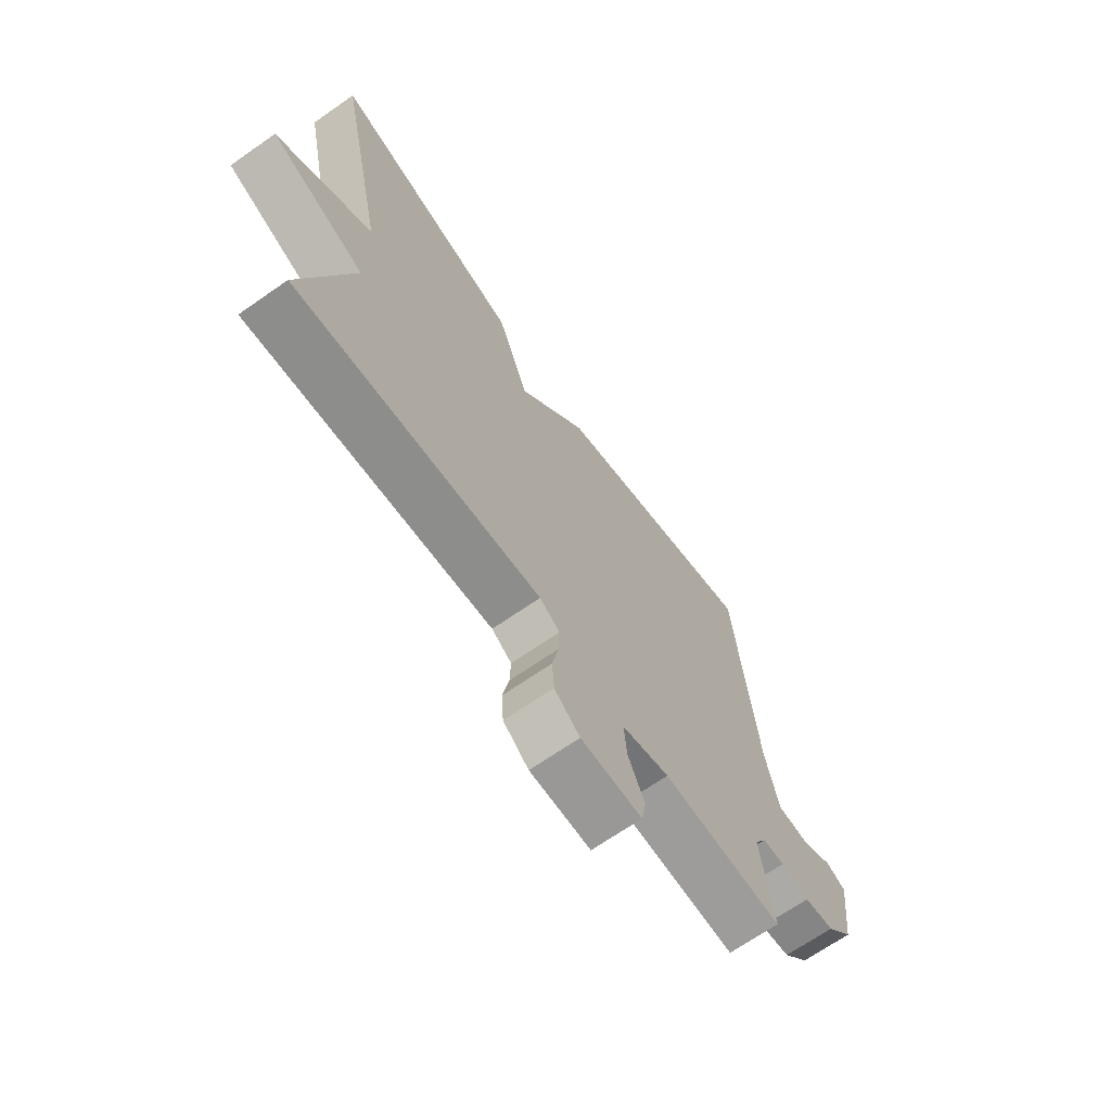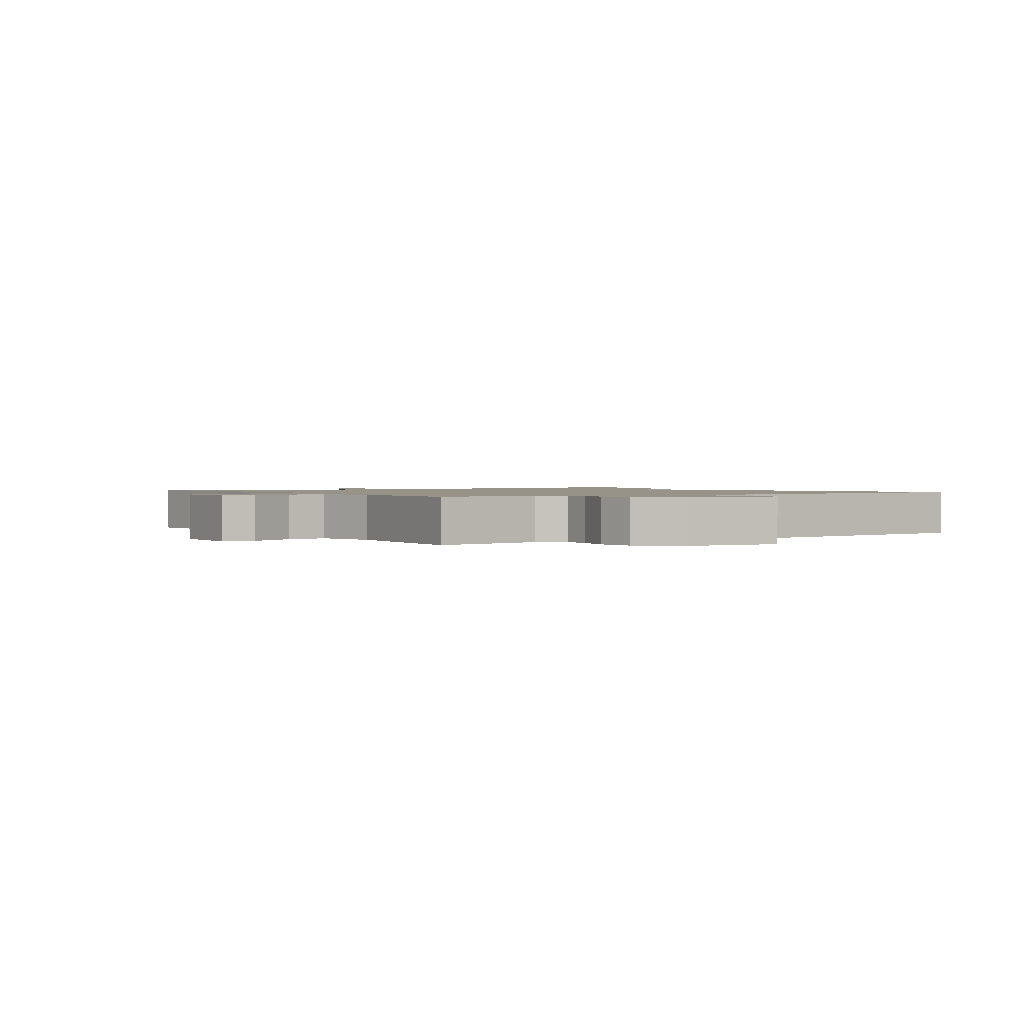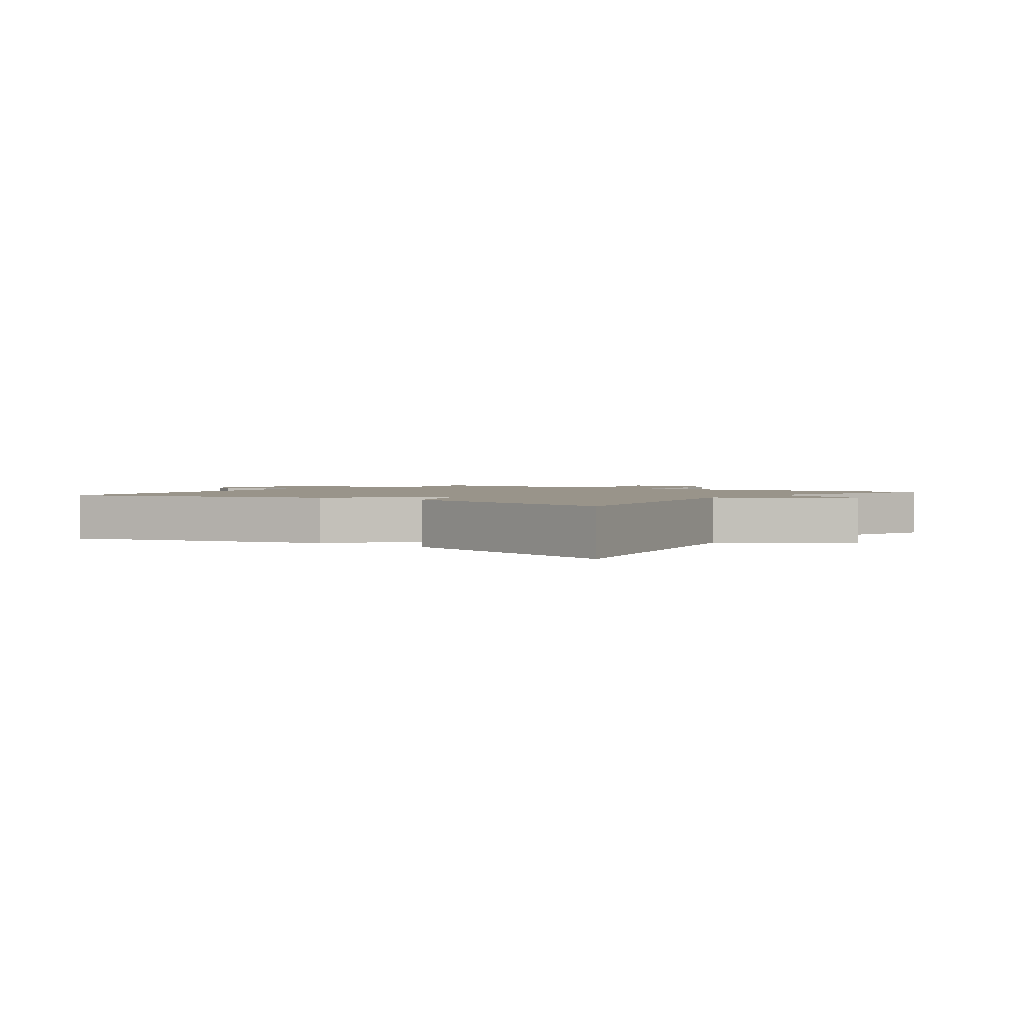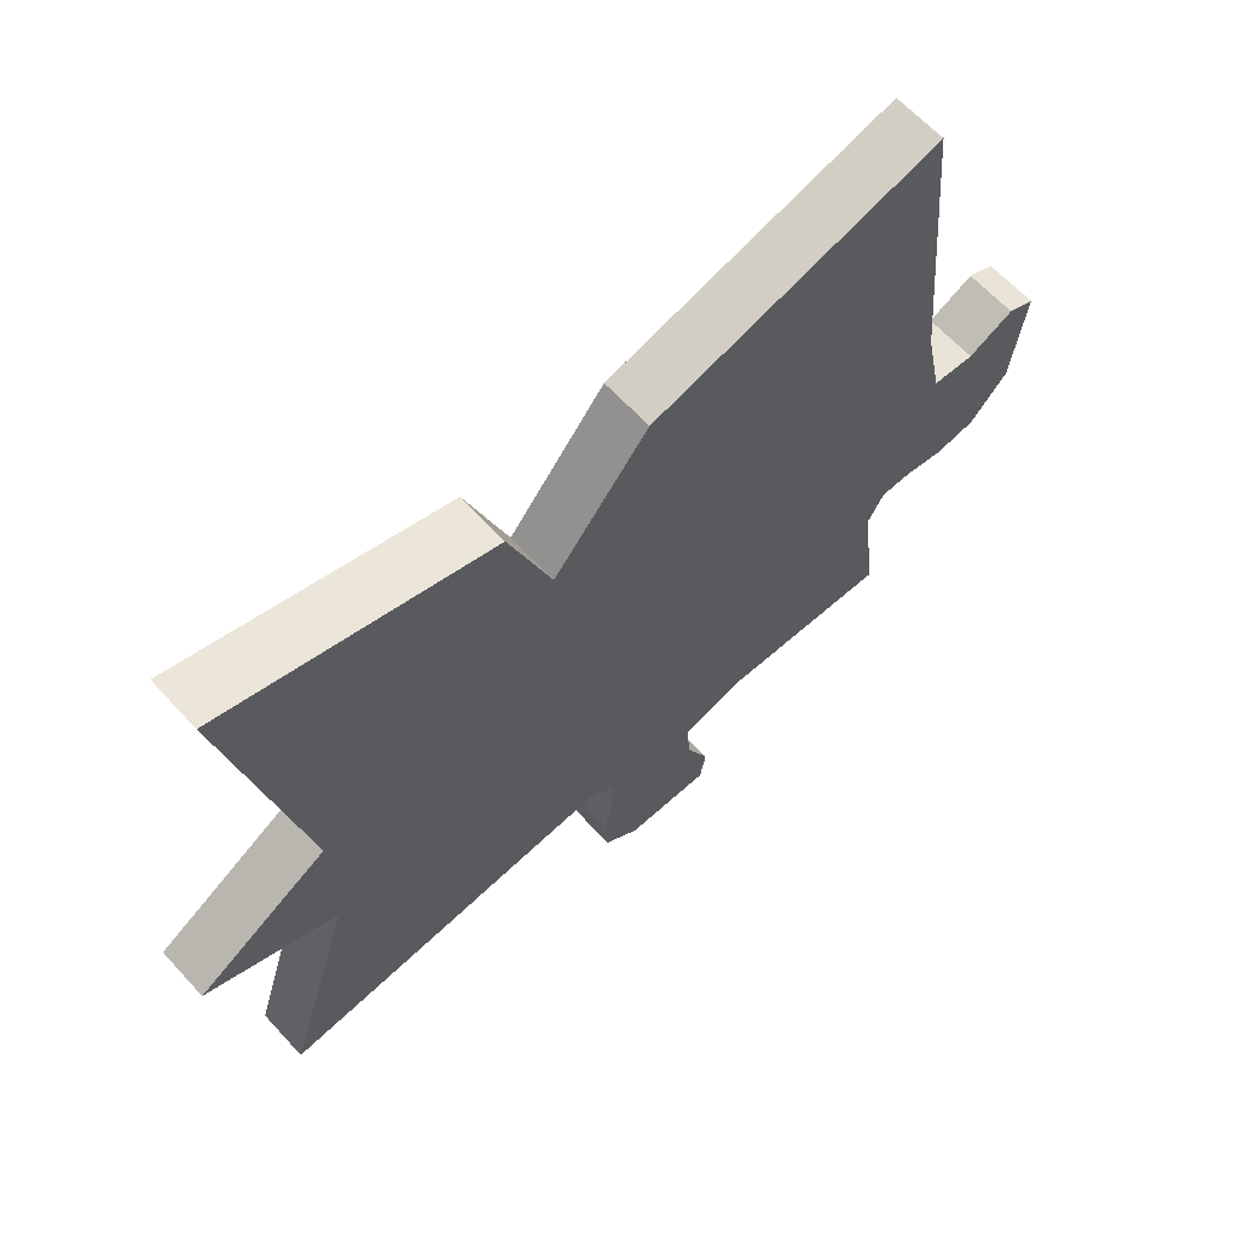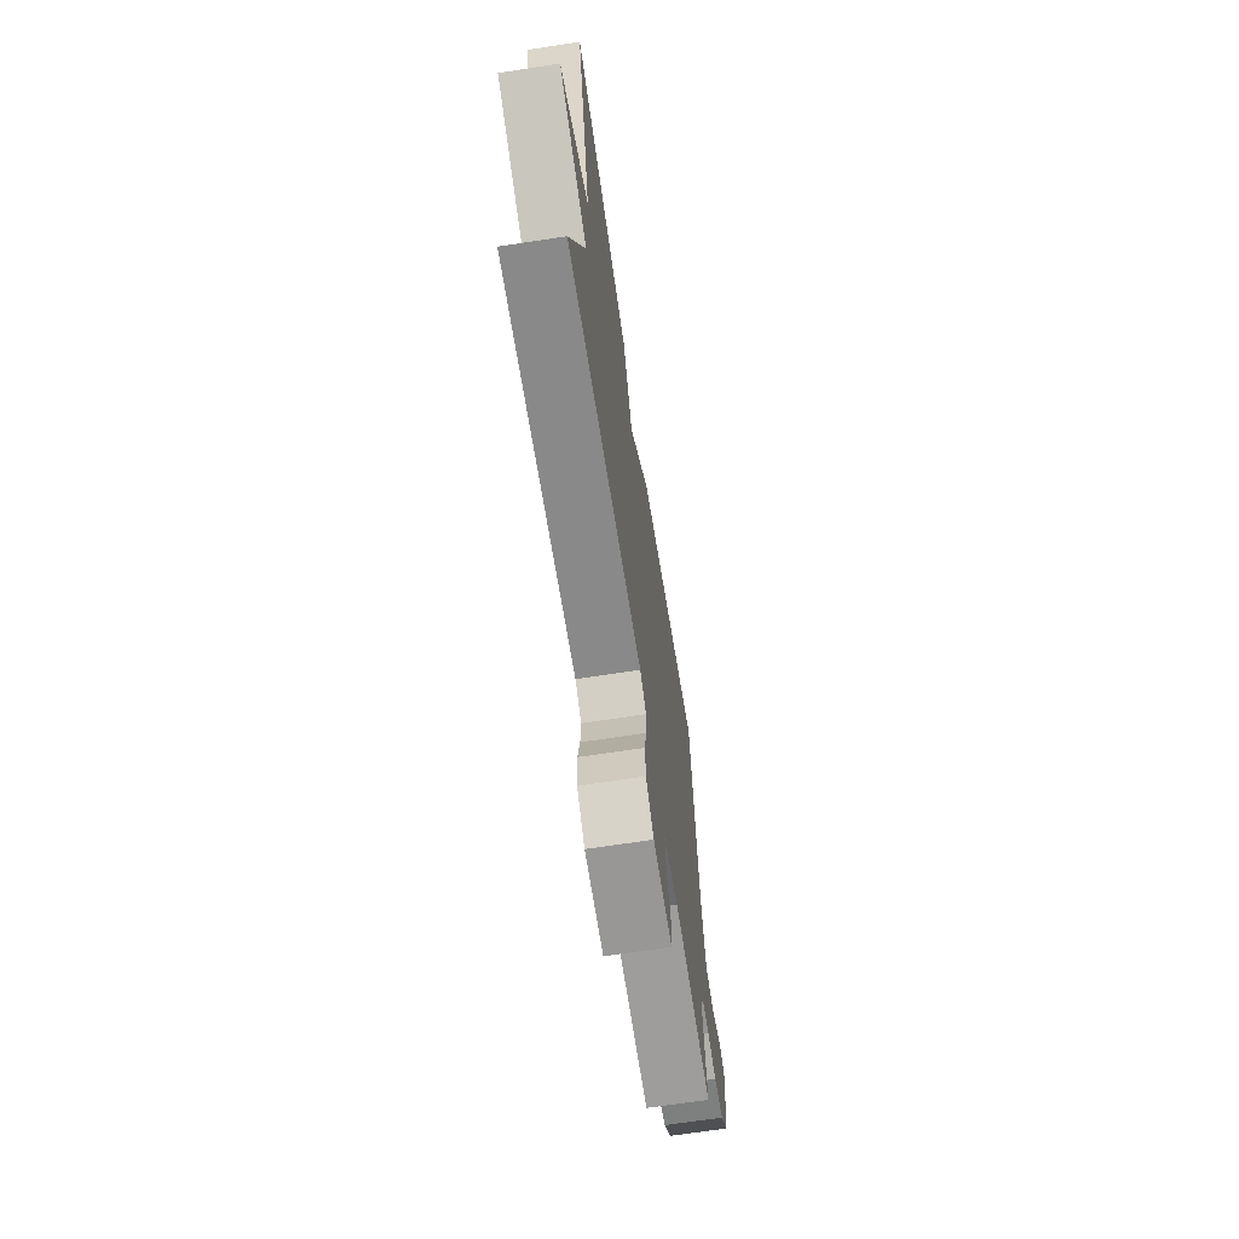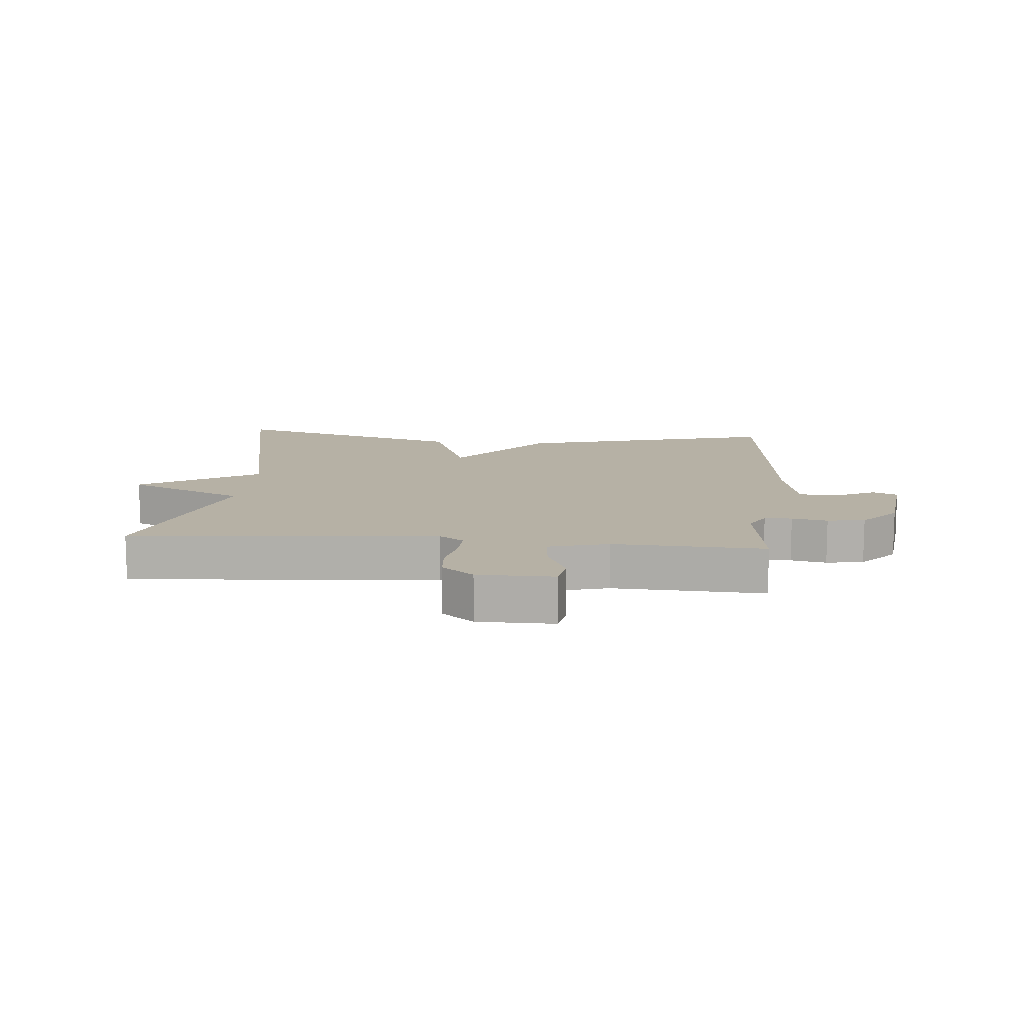
<metadata>
{"format":"obj","ext":"obj","renderer":"f3d","projection":"perspective","resolution":1024,"background":"white","views":[{"elev":-68.3,"azim":124.9,"up":"+Z"},{"elev":1.3,"azim":-122.7,"up":"+Y"},{"elev":1.9,"azim":35.8,"up":"+Y"},{"elev":63.8,"azim":137.5,"up":"+Z"},{"elev":-67.9,"azim":98.7,"up":"+Z"},{"elev":12.0,"azim":-174.9,"up":"+Y"}]}
</metadata>
<code>
v -0.5 0.07 0.5
v -0.083 0.07 0.388
v 0.055 0.07 0.219
v 0.117 0.07 0.388
v 0.5 0.07 0.5
v 0.401 0.07 0.022
v 0.591 0.07 -0.093
v 0.401 0.07 -0.178
v 0.5 0.07 -0.5
v 0.01 0.07 -0.458
v -0.03 0.07 -0.485
v -0.028 0.07 -0.538
v -0.015 0.07 -0.603
v -0.019 0.07 -0.663
v -0.07 0.07 -0.704
v -0.192 0.07 -0.705
v -0.201 0.07 -0.654
v -0.168 0.07 -0.58
v -0.163 0.07 -0.515
v -0.258 0.07 -0.489
v -0.5 0.07 -0.5
v -0.477 0.07 -0.321
v -0.501 0.07 -0.278
v -0.545 0.07 -0.277
v -0.602 0.07 -0.288
v -0.662 0.07 -0.279
v -0.716 0.07 -0.218
v -0.735 0.07 -0.065
v -0.696 0.07 -0.047
v -0.63 0.07 -0.08
v -0.569 0.07 -0.076
v -0.543 0.07 0.048
v -0.5 0 0.5
v -0.083 0 0.388
v 0.055 0 0.219
v 0.117 0 0.388
v 0.5 0 0.5
v 0.401 0 0.022
v 0.591 0 -0.093
v 0.401 0 -0.178
v 0.5 0 -0.5
v 0.01 0 -0.458
v -0.03 0 -0.485
v -0.028 0 -0.538
v -0.015 0 -0.603
v -0.019 0 -0.663
v -0.07 0 -0.704
v -0.192 0 -0.705
v -0.201 0 -0.654
v -0.168 0 -0.58
v -0.163 0 -0.515
v -0.258 0 -0.489
v -0.5 0 -0.5
v -0.477 0 -0.321
v -0.501 0 -0.278
v -0.545 0 -0.277
v -0.602 0 -0.288
v -0.662 0 -0.279
v -0.716 0 -0.218
v -0.735 0 -0.065
v -0.696 0 -0.047
v -0.63 0 -0.08
v -0.569 0 -0.076
v -0.543 0 0.048
f 28 29 30
f 27 28 30
f 26 27 30
f 25 26 30
f 24 25 30
f 23 24 30 31
f 22 23 31 32
f 20 21 22
f 1 2 3
f 32 1 3
f 22 32 3
f 20 22 3
f 19 20 3
f 16 17 18
f 15 16 18
f 14 15 18
f 13 14 18
f 12 13 18
f 11 12 18 19
f 8 9 10
f 19 3 4
f 11 19 4
f 10 11 4
f 8 10 4
f 4 5 6
f 8 4 6
f 6 7 8
f 62 61 60
f 62 60 59
f 62 59 58
f 62 58 57
f 62 57 56
f 63 62 56 55
f 64 63 55 54
f 54 53 52
f 35 34 33
f 35 33 64
f 35 64 54
f 35 54 52
f 35 52 51
f 50 49 48
f 50 48 47
f 50 47 46
f 50 46 45
f 50 45 44
f 51 50 44 43
f 42 41 40
f 36 35 51
f 36 51 43
f 36 43 42
f 36 42 40
f 38 37 36
f 38 36 40
f 40 39 38
f 1 33 34 2
f 2 34 35 3
f 3 35 36 4
f 4 36 37 5
f 5 37 38 6
f 6 38 39 7
f 7 39 40 8
f 8 40 41 9
f 9 41 42 10
f 10 42 43 11
f 11 43 44 12
f 12 44 45 13
f 13 45 46 14
f 14 46 47 15
f 15 47 48 16
f 16 48 49 17
f 17 49 50 18
f 18 50 51 19
f 19 51 52 20
f 20 52 53 21
f 21 53 54 22
f 22 54 55 23
f 23 55 56 24
f 24 56 57 25
f 25 57 58 26
f 26 58 59 27
f 27 59 60 28
f 28 60 61 29
f 29 61 62 30
f 30 62 63 31
f 31 63 64 32
f 32 64 33 1

</code>
